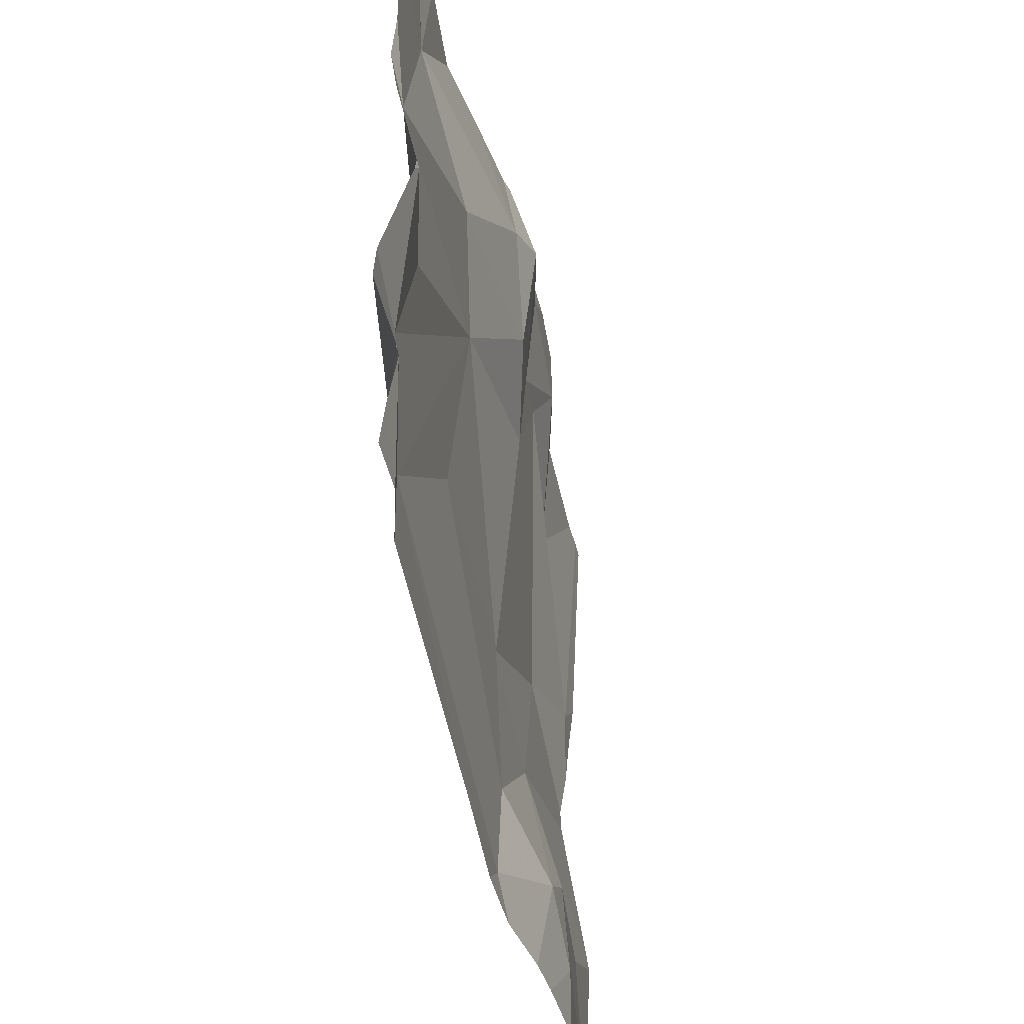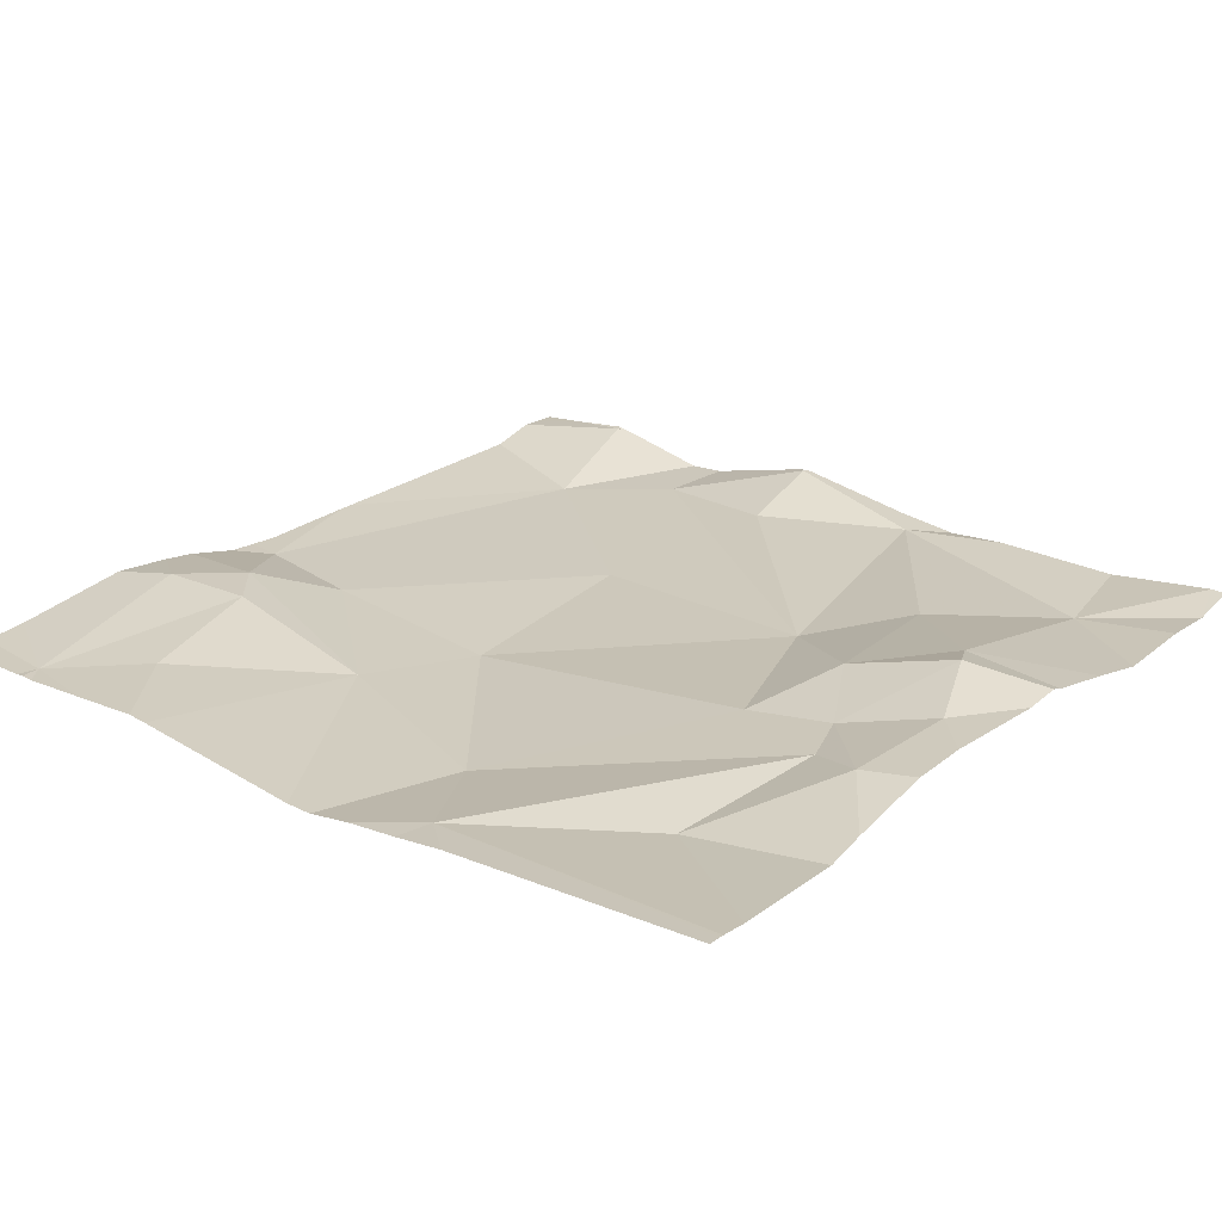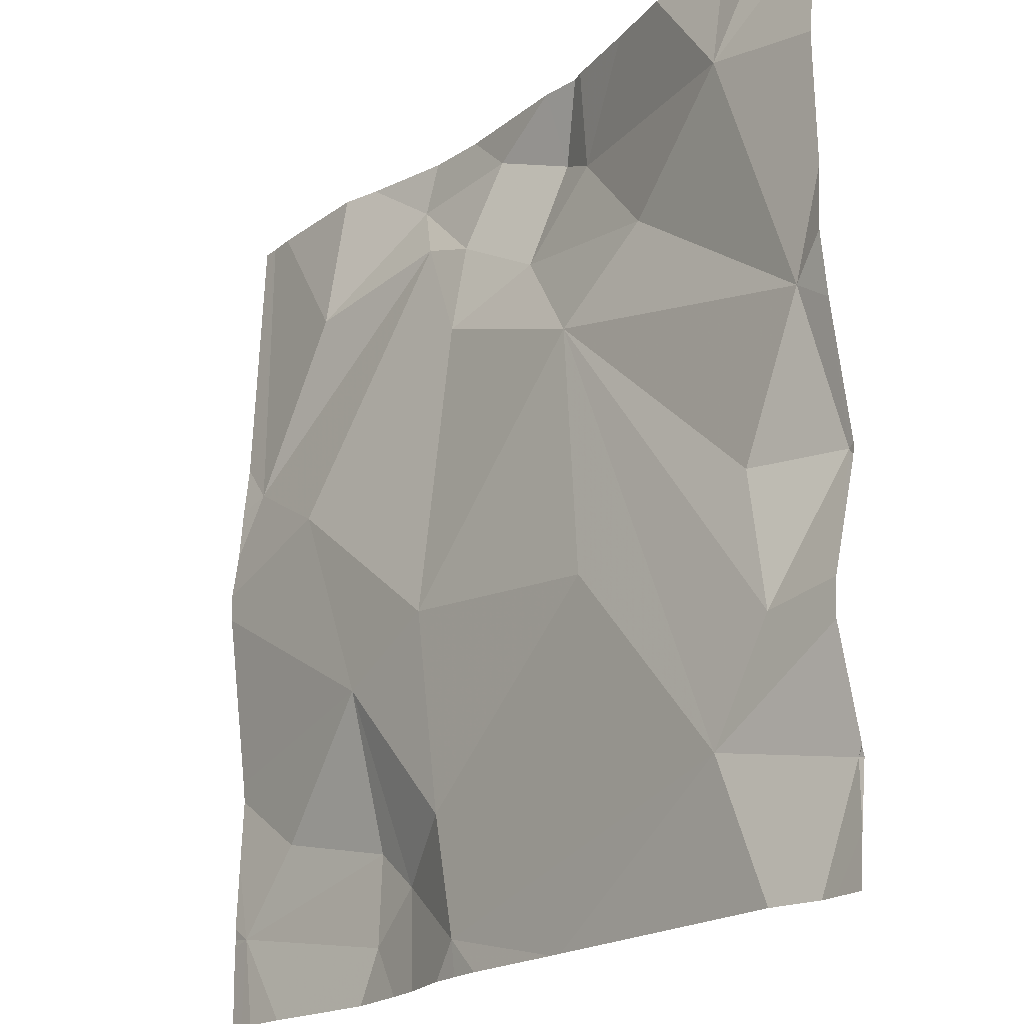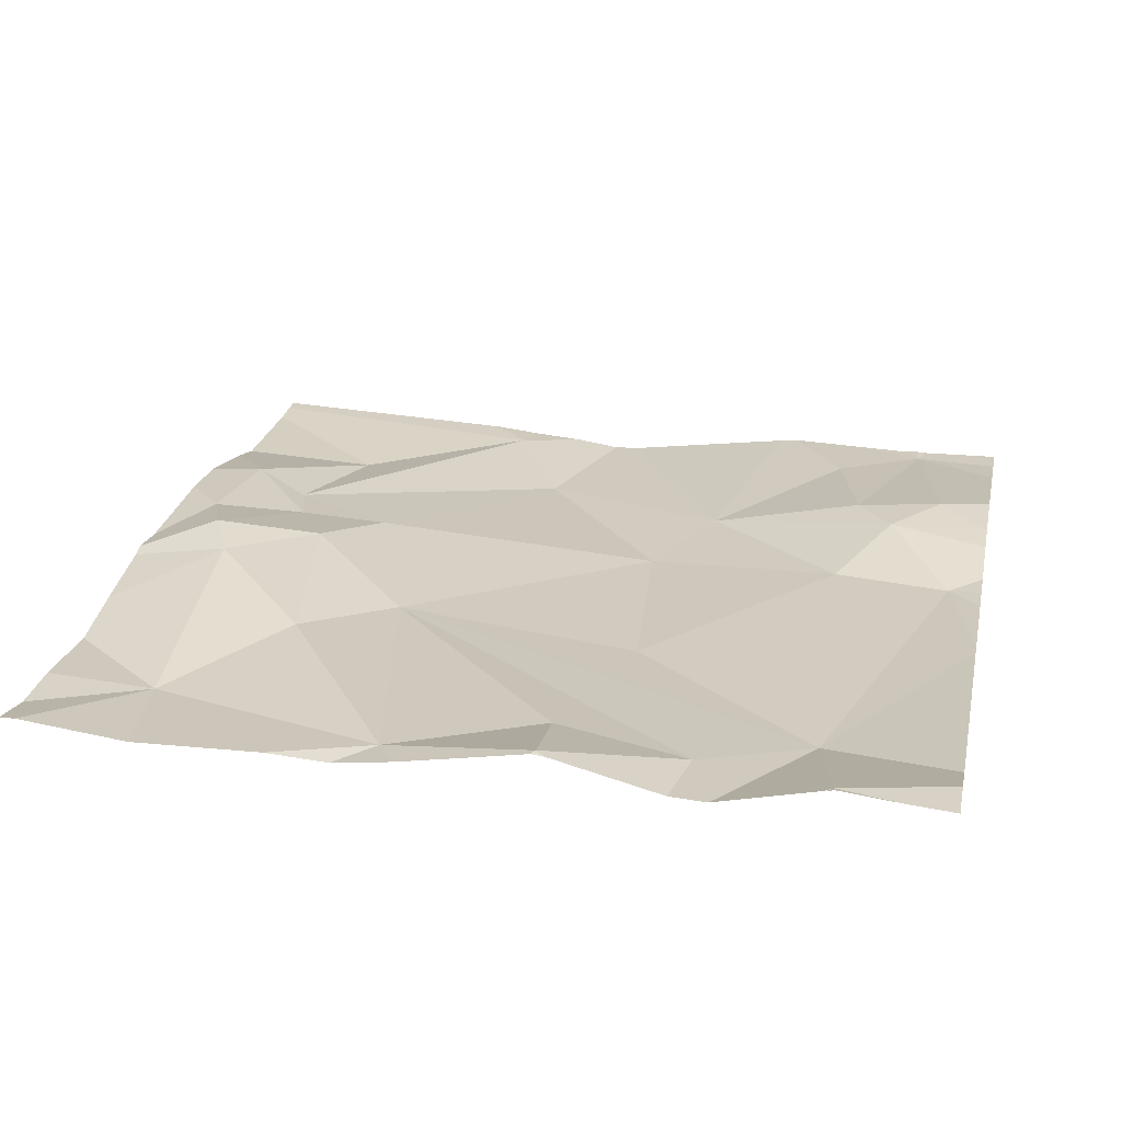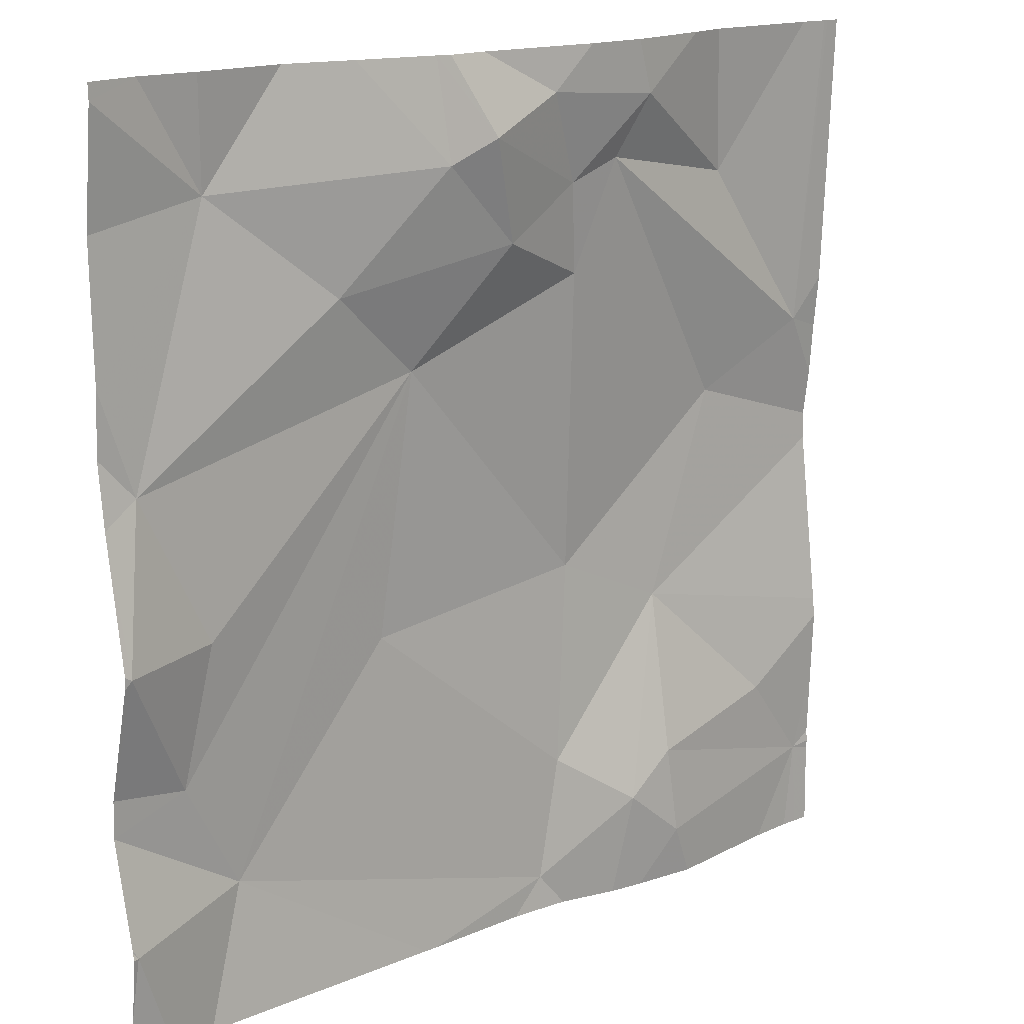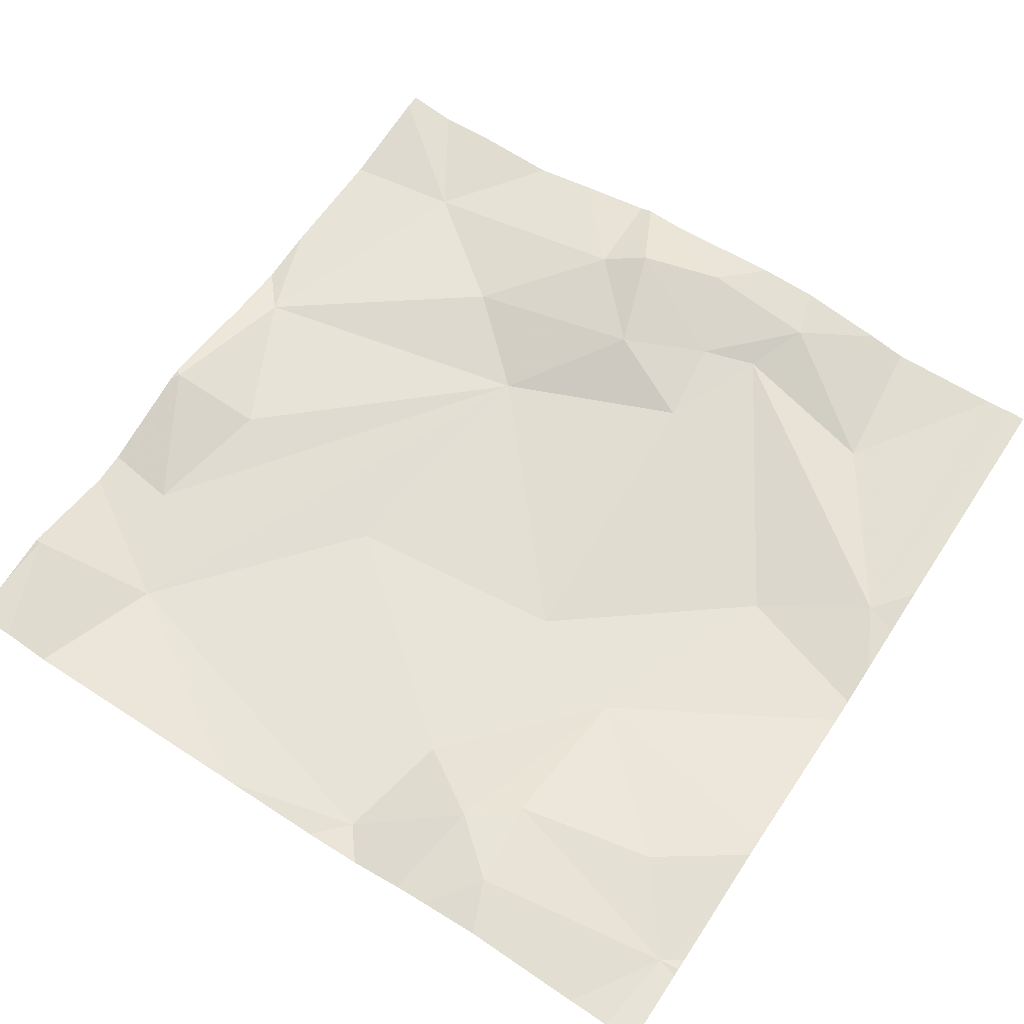
<metadata>
{"format":"obj","ext":"obj","renderer":"f3d","projection":"perspective","resolution":1024,"background":"white","views":[{"elev":-50.3,"azim":-79.2,"up":"+Y"},{"elev":23.5,"azim":128.2,"up":"+Z"},{"elev":-20.4,"azim":-129.3,"up":"+Y"},{"elev":23.0,"azim":-78.2,"up":"+Z"},{"elev":16.1,"azim":-40.8,"up":"+Y"},{"elev":63.4,"azim":33.4,"up":"+Z"}]}
</metadata>
<code>
v -145.5 202.5 483.4
v -145.9 202.5 483.5
v -146.1 202.5 483.4
v -146.2 202.5 483.4
v -145.4 201.5 483.4
v -145.9 201.5 483.4
v -145.4 201.6 483.4
v -146.1 201.7 483.4
v -145.7 201.6 483.4
v -145.7 201.7 483.4
v -146 201.9 483.4
v -145.3 202.5 483.4
v -145.3 202.1 483.4
v -145.3 202.1 483.4
v -145.6 201.7 483.4
v -145.6 201.9 483.4
v -145.4 201.7 483.4
v -145.6 201.6 483.5
v -146.2 202.5 483.4
v -146 202.5 483.4
v -146.3 201.6 483.4
v -145.3 201.8 483.4
v -145.5 201.5 483.4
v -145.9 201.5 483.4
v -145.6 201.6 483.4
v -145.7 201.9 483.4
v -145.3 201.6 483.4
v -146.2 201.8 483.4
v -146 202.3 483.4
v -145.9 202.4 483.5
v -145.8 202.3 483.5
v -146.2 202.1 483.4
v -145.3 201.7 483.4
v -145.3 201.8 483.4
v -145.7 202.2 483.4
v -145.9 202.2 483.4
v -146.3 201.9 483.4
v -146.2 201.9 483.4
v -145.6 202.4 483.5
v -145.5 202.3 483.4
v -145.7 202.4 483.4
v -145.5 202.1 483.4
v -146.2 202.4 483.4
v -145.3 201.6 483.4
v -145.4 202.1 483.4
v -145.6 201.5 483.4
v -145.8 202.4 483.5
v -145.7 202.3 483.4
v -145.9 202.4 483.5
v -145.3 201.6 483.4
v -145.3 202.5 483.4
v -146.2 201.5 483.4
v -145.4 201.5 483.4
v -146.3 201.7 483.4
v -146.3 201.8 483.4
v -146.3 201.7 483.4
v -146.3 201.6 483.4
v -146.3 201.6 483.4
v -145.4 202.5 483.4
v -146.3 201.8 483.4
v -146.3 202.1 483.4
v -146.3 202.2 483.4
v -146.3 201.9 483.4
v -146.3 202.3 483.4
v -146.3 202.5 483.4
v -146.3 202.1 483.4
v -146.3 201.9 483.4
v -145.3 202 483.4
v -145.3 202.2 483.4
v -145.3 202 483.4
v -145.7 201.5 483.4
v -145.7 201.5 483.4
v -145.7 201.5 483.4
v -145.8 201.5 483.4
v -146.2 201.5 483.4
v -146.3 201.5 483.4
v -146.3 201.5 483.4
v -145.3 201.5 483.4
v -145.3 201.5 483.4
v -145.7 202.5 483.5
v -145.9 202.5 483.5
v -145.9 202.5 483.5
v -145.6 202.5 483.5
v -145.6 202.5 483.4
v -146.3 202.5 483.4
v -145.3 202.5 483.4
f 82 49 81
f 9 8 6
f 8 10 11
f 16 15 17
f 5 18 23
f 81 47 80
f 72 9 74
f 80 47 39
f 54 8 55
f 8 9 10
f 16 17 34
f 7 17 15
f 15 18 7
f 10 9 25
f 15 16 25
f 70 42 68
f 10 25 16
f 46 25 73
f 25 9 71
f 20 30 2
f 2 30 49
f 34 7 33
f 25 18 15
f 16 26 10
f 71 9 72
f 52 21 75
f 75 58 76
f 55 28 60
f 30 29 31
f 10 26 11
f 69 45 14
f 26 35 36
f 60 37 63
f 38 32 37
f 35 31 36
f 28 8 36
f 31 29 36
f 40 39 41
f 26 42 35
f 52 8 21
f 59 45 12
f 39 47 48
f 48 31 35
f 48 49 31
f 49 30 31
f 36 29 32
f 36 11 26
f 32 29 43
f 68 16 22
f 28 38 37
f 37 32 66
f 13 45 42
f 38 28 36
f 3 43 30
f 42 45 41
f 46 18 25
f 41 35 42
f 23 18 46
f 32 38 36
f 49 47 81
f 48 47 49
f 2 49 82
f 62 43 64
f 45 40 41
f 3 30 20
f 29 30 43
f 8 11 36
f 48 41 39
f 35 41 48
f 45 69 51
f 80 39 83
f 16 42 26
f 42 16 68
f 13 42 70
f 39 40 1
f 54 21 8
f 4 43 3
f 14 45 13
f 55 8 28
f 56 21 54
f 27 7 44
f 57 21 56
f 58 21 57
f 24 9 6
f 33 7 27
f 60 28 37
f 61 32 62
f 6 8 52
f 22 16 34
f 62 32 43
f 34 17 7
f 63 37 67
f 64 43 65
f 19 43 4
f 5 7 18
f 65 43 19
f 44 7 50
f 12 45 51
f 78 7 79
f 66 32 61
f 67 37 66
f 53 7 5
f 73 25 71
f 74 9 24
f 1 40 59
f 59 40 45
f 75 21 58
f 76 58 77
f 51 69 86
f 78 50 7
f 79 7 53
f 83 39 84
f 84 39 1
f 85 65 19

</code>
